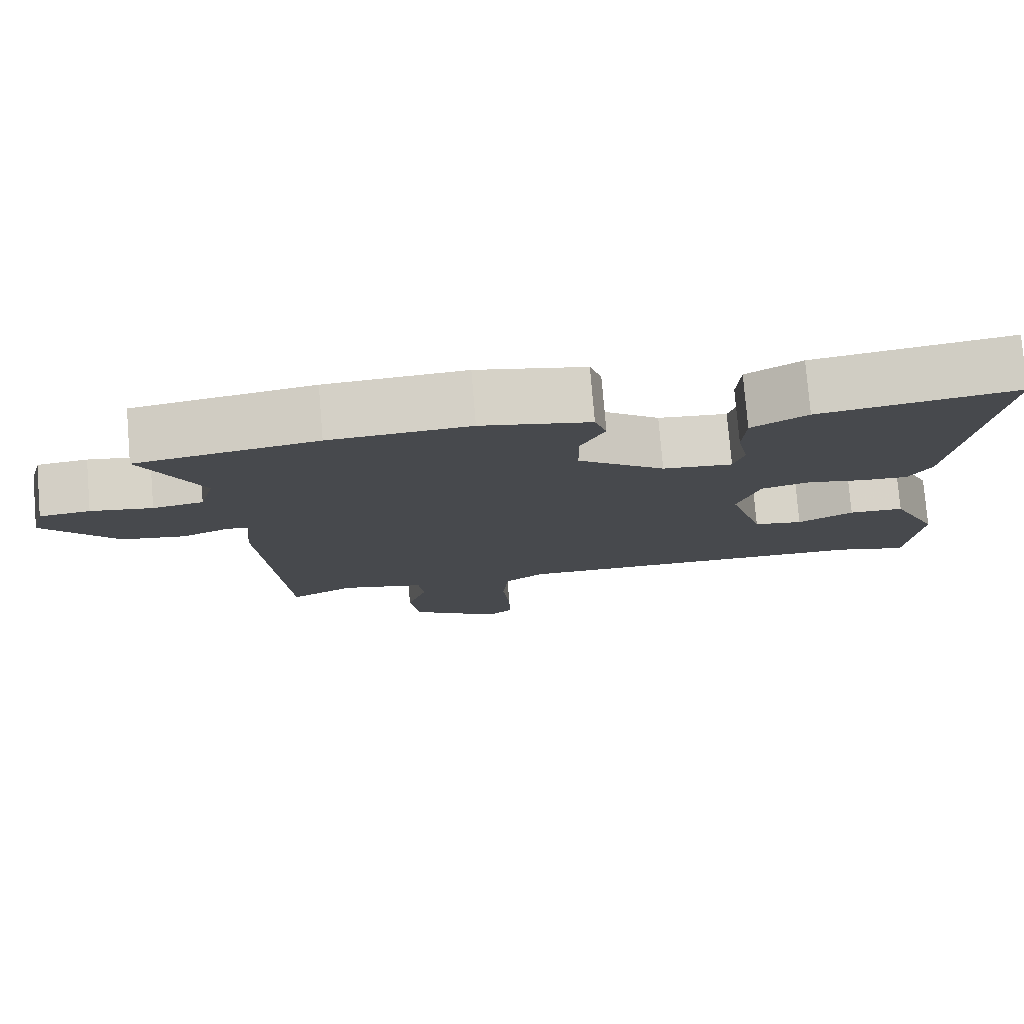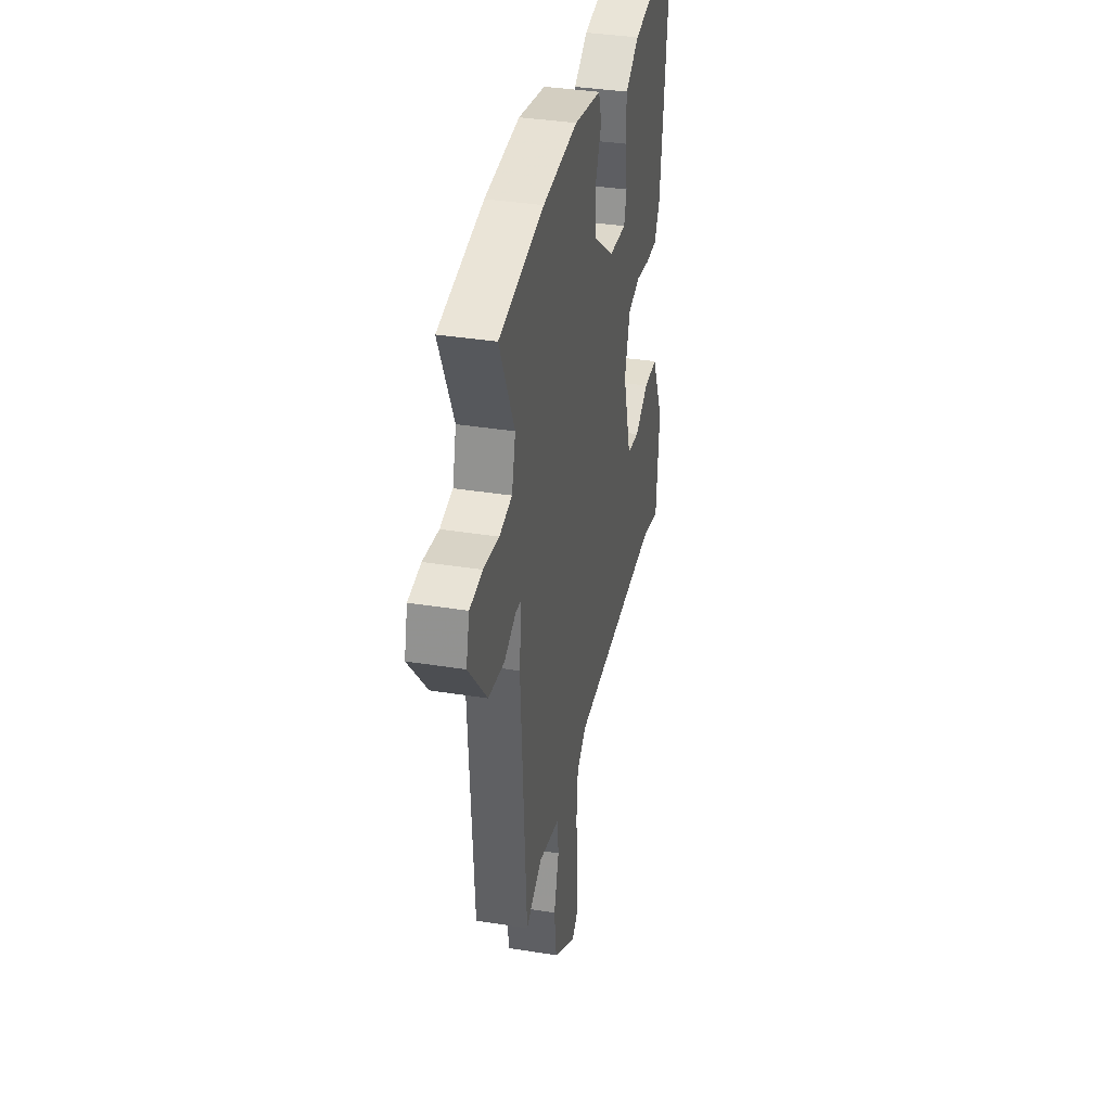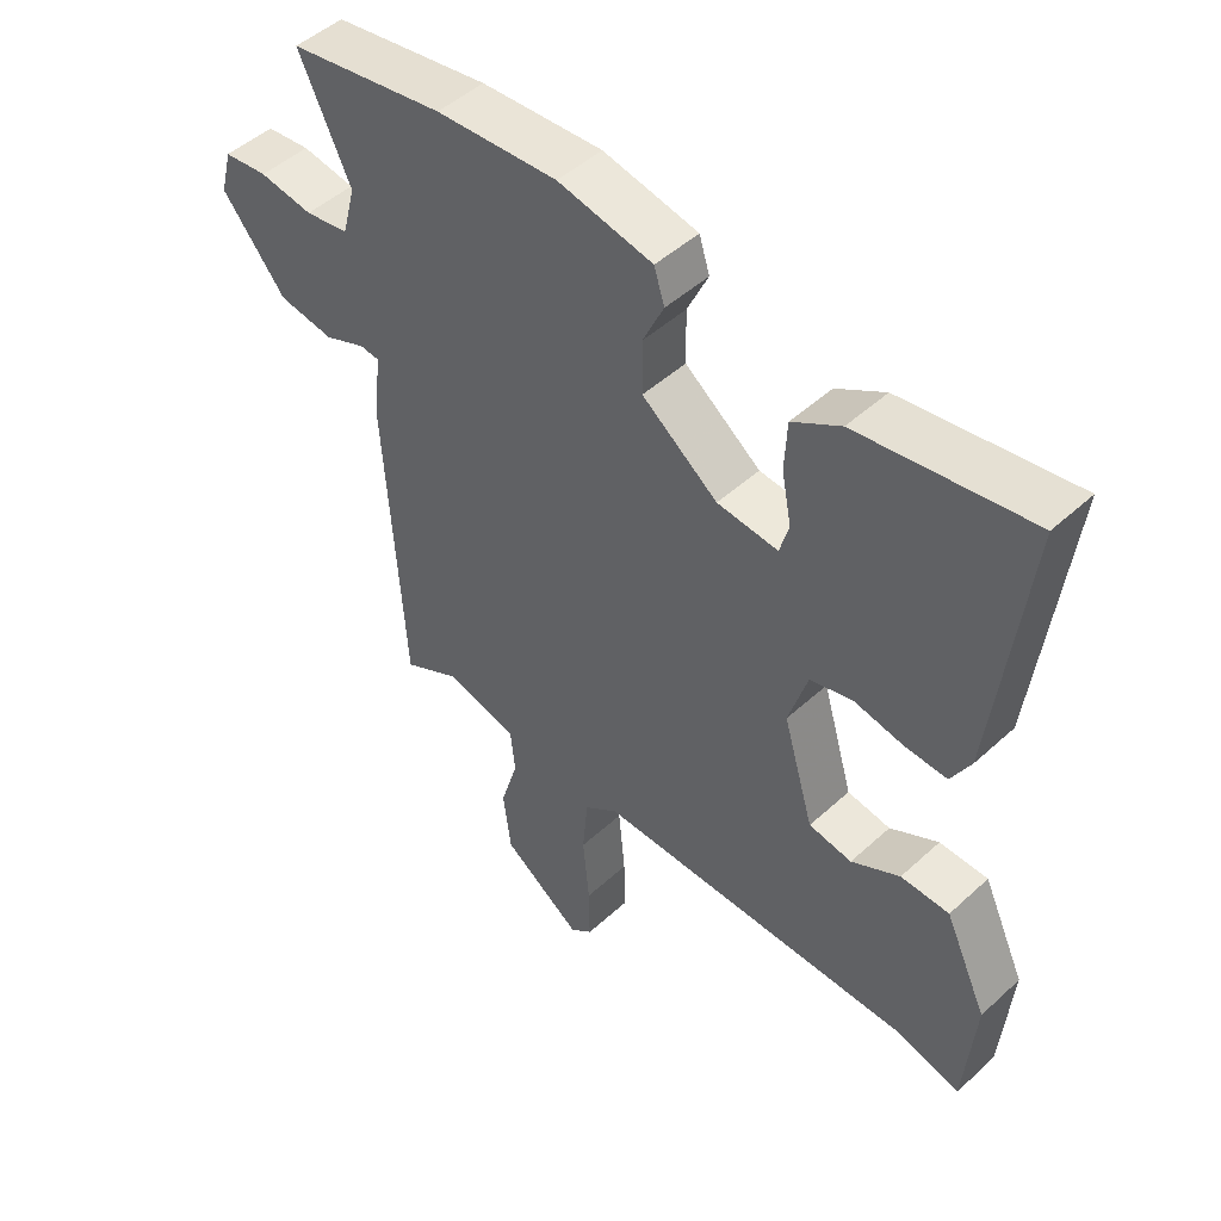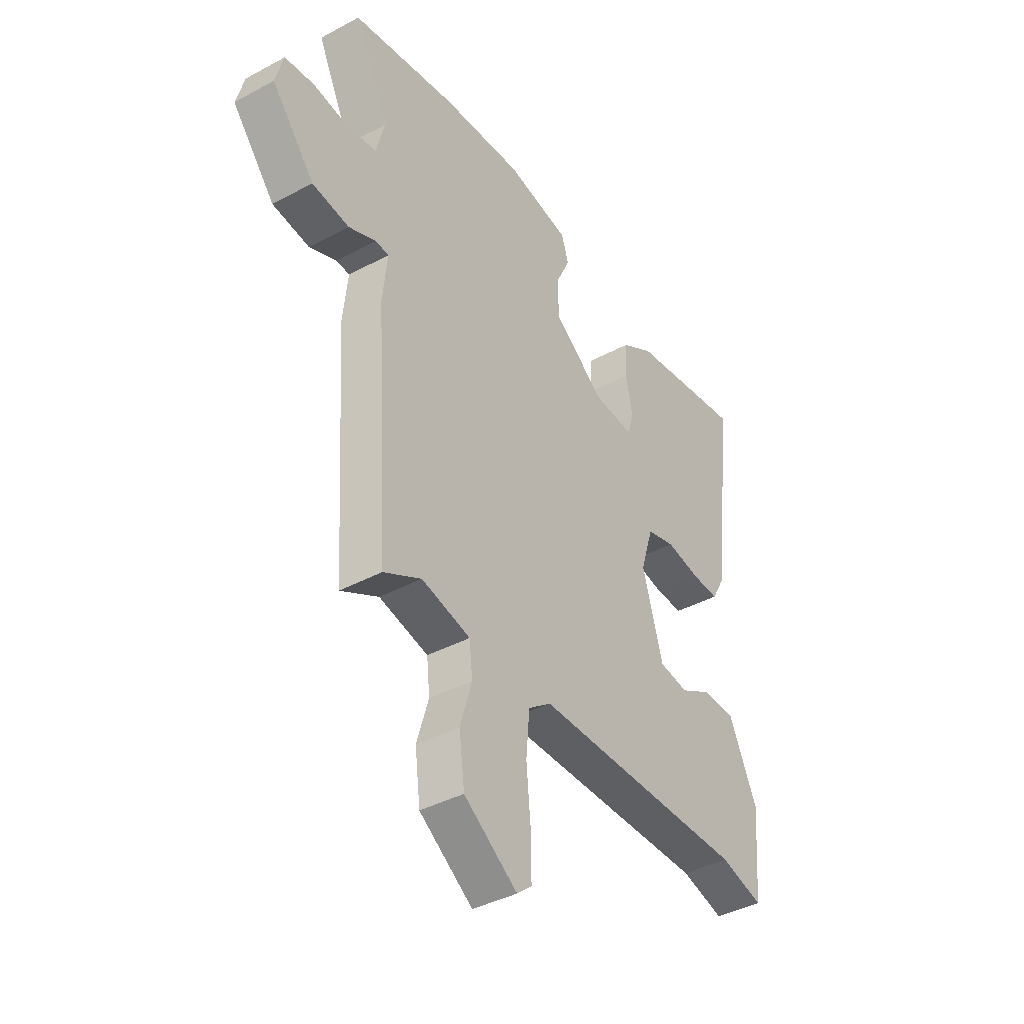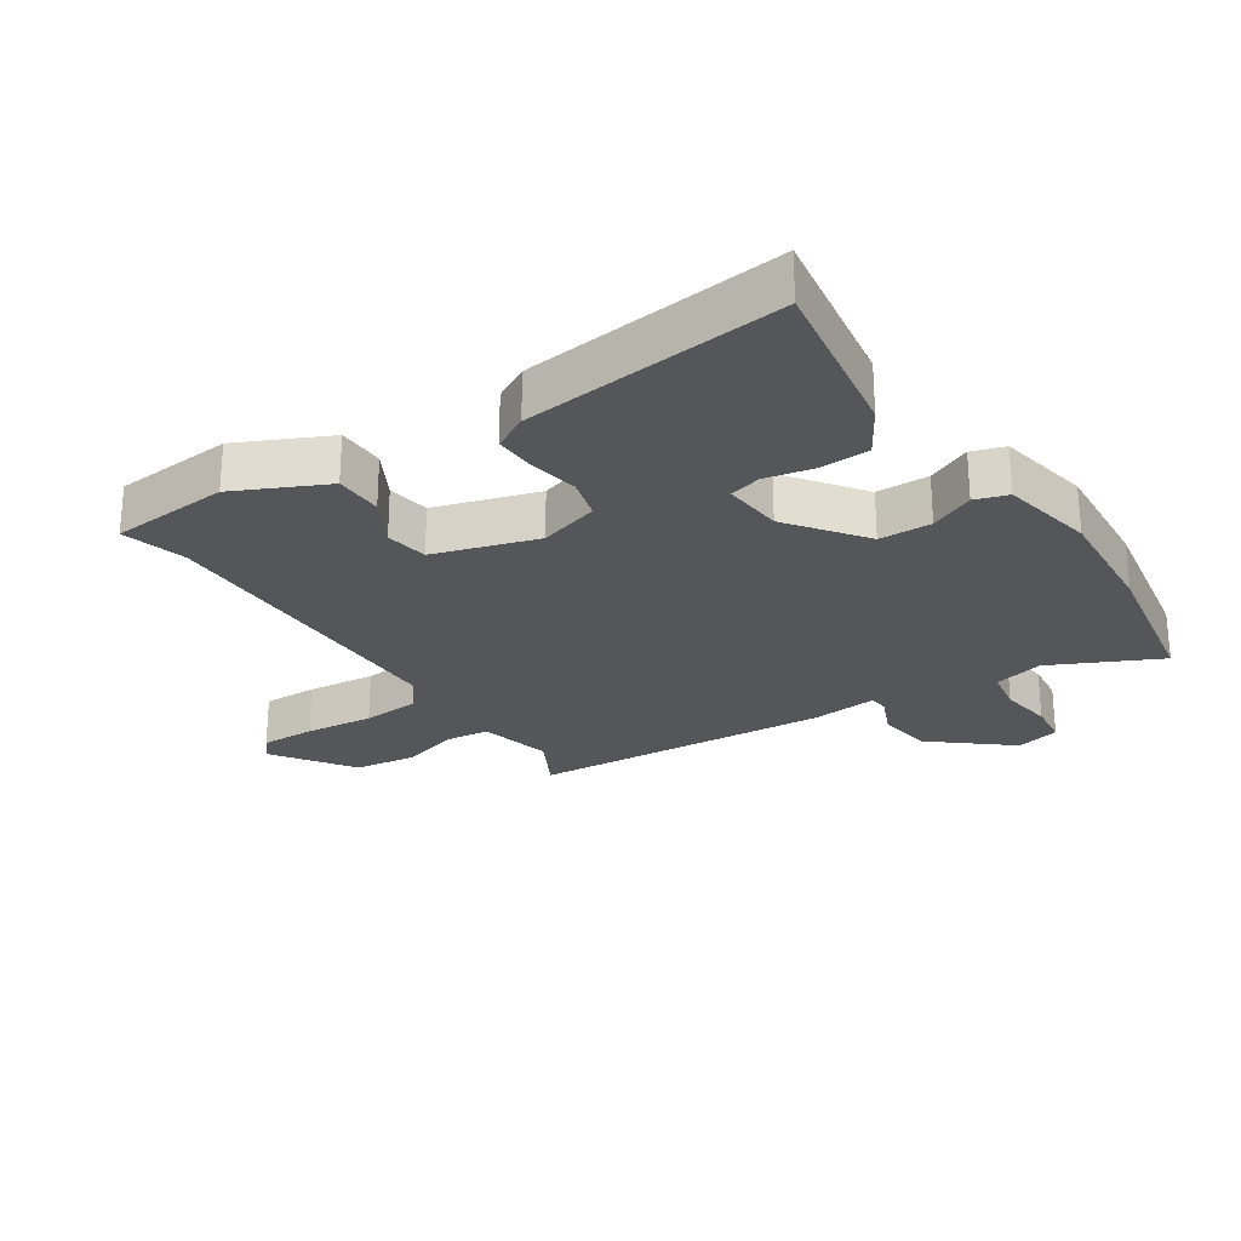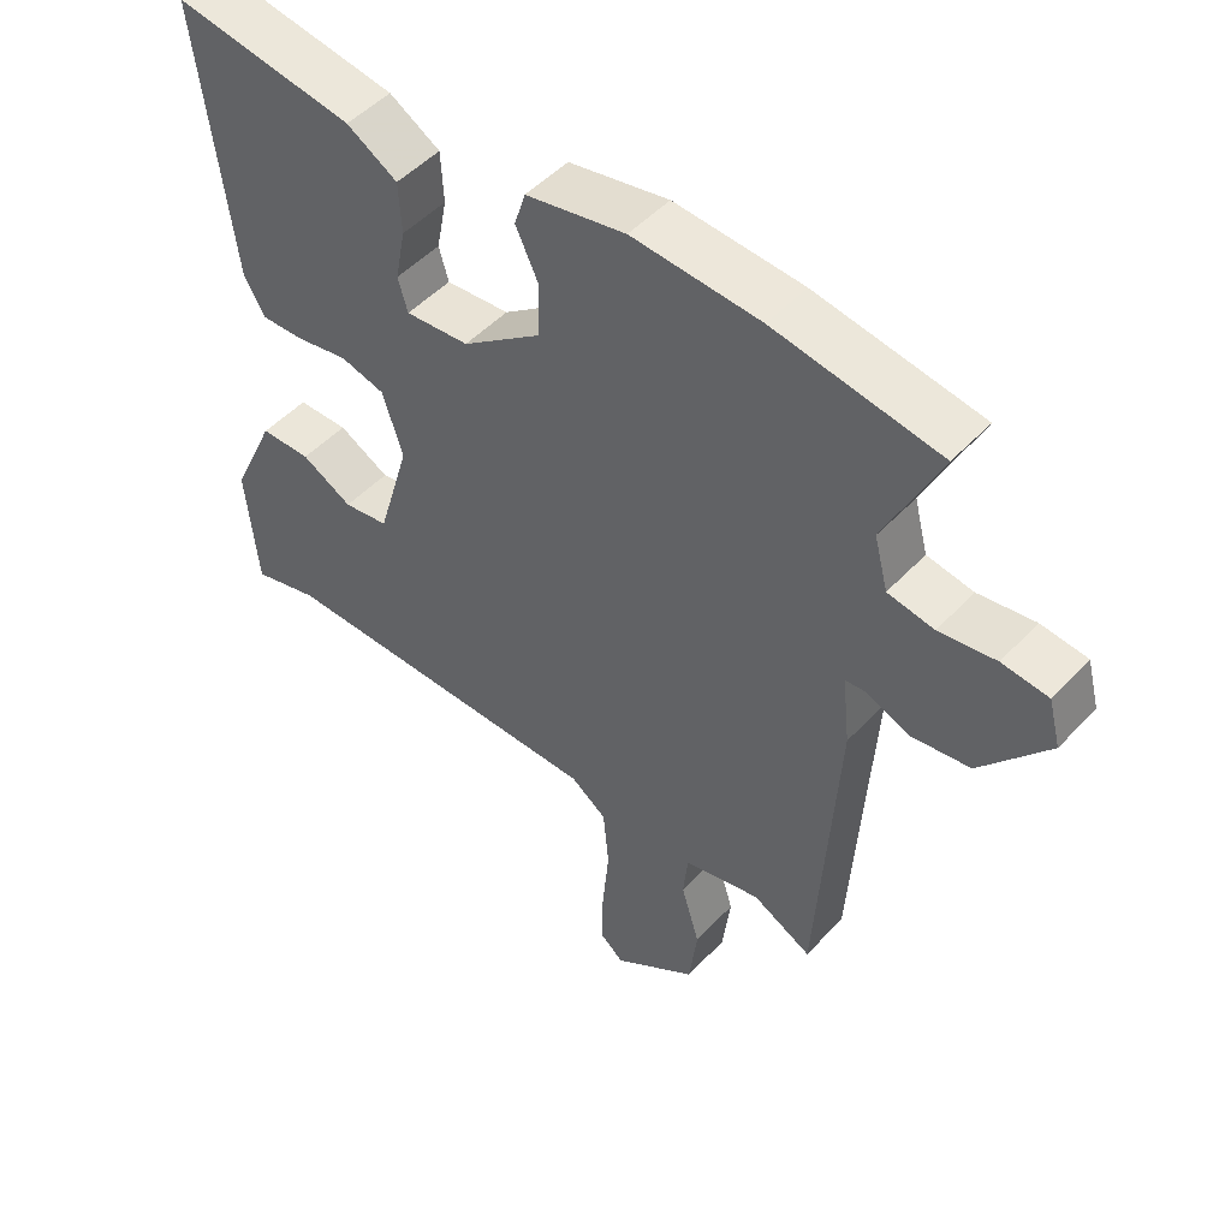
<metadata>
{"format":"obj","ext":"obj","renderer":"f3d","projection":"perspective","resolution":1024,"background":"white","views":[{"elev":78.0,"azim":175.2,"up":"+Z"},{"elev":36.4,"azim":101.8,"up":"+Z"},{"elev":48.2,"azim":-135.6,"up":"+Z"},{"elev":-39.7,"azim":123.8,"up":"+Z"},{"elev":-25.8,"azim":-57.1,"up":"+Y"},{"elev":49.7,"azim":41.0,"up":"+Z"}]}
</metadata>
<code>
v 0.449 0.07 -0.504
v 0.363 0.07 -0.459
v 0.251 0.07 -0.487
v 0.244 0.07 -0.554
v 0.271 0.07 -0.644
v 0.259 0.07 -0.74
v 0.137 0.07 -0.826
v 0.103 0.07 -0.798
v 0.104 0.07 -0.713
v 0.114 0.07 -0.607
v 0.106 0.07 -0.517
v 0.054 0.07 -0.479
v -0.436 0.07 -0.482
v -0.534 0.07 -0.51
v -0.55 0.07 -0.326
v -0.485 0.07 -0.186
v -0.411 0.07 -0.184
v -0.337 0.07 -0.224
v -0.271 0.07 -0.213
v -0.224 0.07 -0.053
v -0.253 0.07 0.04
v -0.318 0.07 0.057
v -0.394 0.07 0.042
v -0.458 0.07 0.039
v -0.488 0.07 0.093
v -0.536 0.07 0.495
v -0.273 0.07 0.456
v -0.199 0.07 0.412
v -0.195 0.07 0.337
v -0.21 0.07 0.26
v -0.196 0.07 0.211
v -0.103 0.07 0.22
v 0.013 0.07 0.308
v 0.014 0.07 0.389
v -0.018 0.07 0.457
v -0.002 0.07 0.508
v 0.143 0.07 0.538
v 0.329 0.07 0.527
v 0.568 0.07 0.489
v 0.489 0.07 0.321
v 0.509 0.07 0.245
v 0.576 0.07 0.234
v 0.658 0.07 0.247
v 0.725 0.07 0.24
v 0.743 0.07 0.172
v 0.645 0.07 0.052
v 0.56 0.07 0.039
v 0.497 0.07 0.065
v 0.467 0.07 0.062
v 0.478 0.07 -0.039
v 0.449 0 -0.504
v 0.363 0 -0.459
v 0.251 0 -0.487
v 0.244 0 -0.554
v 0.271 0 -0.644
v 0.259 0 -0.74
v 0.137 0 -0.826
v 0.103 0 -0.798
v 0.104 0 -0.713
v 0.114 0 -0.607
v 0.106 0 -0.517
v 0.054 0 -0.479
v -0.436 0 -0.482
v -0.534 0 -0.51
v -0.55 0 -0.326
v -0.485 0 -0.186
v -0.411 0 -0.184
v -0.337 0 -0.224
v -0.271 0 -0.213
v -0.224 0 -0.053
v -0.253 0 0.04
v -0.318 0 0.057
v -0.394 0 0.042
v -0.458 0 0.039
v -0.488 0 0.093
v -0.536 0 0.495
v -0.273 0 0.456
v -0.199 0 0.412
v -0.195 0 0.337
v -0.21 0 0.26
v -0.196 0 0.211
v -0.103 0 0.22
v 0.013 0 0.308
v 0.014 0 0.389
v -0.018 0 0.457
v -0.002 0 0.508
v 0.143 0 0.538
v 0.329 0 0.527
v 0.568 0 0.489
v 0.489 0 0.321
v 0.509 0 0.245
v 0.576 0 0.234
v 0.658 0 0.247
v 0.725 0 0.24
v 0.743 0 0.172
v 0.645 0 0.052
v 0.56 0 0.039
v 0.497 0 0.065
v 0.467 0 0.062
v 0.478 0 -0.039
f 49 50 1 2
f 45 46 47 48
f 45 48 49
f 42 43 44 45
f 41 42 45 49
f 40 41 49
f 37 38 39 40
f 34 35 36 37
f 33 34 37 40
f 32 33 40 49
f 27 28 29 30
f 27 30 31
f 26 27 31
f 25 26 31
f 22 23 24 25
f 22 25 31 32
f 15 16 17 18
f 13 14 15 18
f 12 13 18 19
f 11 12 19 20
f 7 8 9 10
f 7 10 11
f 4 5 6 7
f 3 4 7 11
f 21 22 32 49
f 11 20 21 49
f 2 3 11 49
f 52 51 100 99
f 98 97 96 95
f 99 98 95
f 95 94 93 92
f 99 95 92 91
f 99 91 90
f 90 89 88 87
f 87 86 85 84
f 90 87 84 83
f 99 90 83 82
f 80 79 78 77
f 81 80 77
f 81 77 76
f 81 76 75
f 75 74 73 72
f 82 81 75 72
f 68 67 66 65
f 68 65 64 63
f 69 68 63 62
f 70 69 62 61
f 60 59 58 57
f 61 60 57
f 57 56 55 54
f 61 57 54 53
f 99 82 72 71
f 99 71 70 61
f 99 61 53 52
f 1 51 52 2
f 2 52 53 3
f 3 53 54 4
f 4 54 55 5
f 5 55 56 6
f 6 56 57 7
f 7 57 58 8
f 8 58 59 9
f 9 59 60 10
f 10 60 61 11
f 11 61 62 12
f 12 62 63 13
f 13 63 64 14
f 14 64 65 15
f 15 65 66 16
f 16 66 67 17
f 17 67 68 18
f 18 68 69 19
f 19 69 70 20
f 20 70 71 21
f 21 71 72 22
f 22 72 73 23
f 23 73 74 24
f 24 74 75 25
f 25 75 76 26
f 26 76 77 27
f 27 77 78 28
f 28 78 79 29
f 29 79 80 30
f 30 80 81 31
f 31 81 82 32
f 32 82 83 33
f 33 83 84 34
f 34 84 85 35
f 35 85 86 36
f 36 86 87 37
f 37 87 88 38
f 38 88 89 39
f 39 89 90 40
f 40 90 91 41
f 41 91 92 42
f 42 92 93 43
f 43 93 94 44
f 44 94 95 45
f 45 95 96 46
f 46 96 97 47
f 47 97 98 48
f 48 98 99 49
f 49 99 100 50
f 50 100 51 1

</code>
